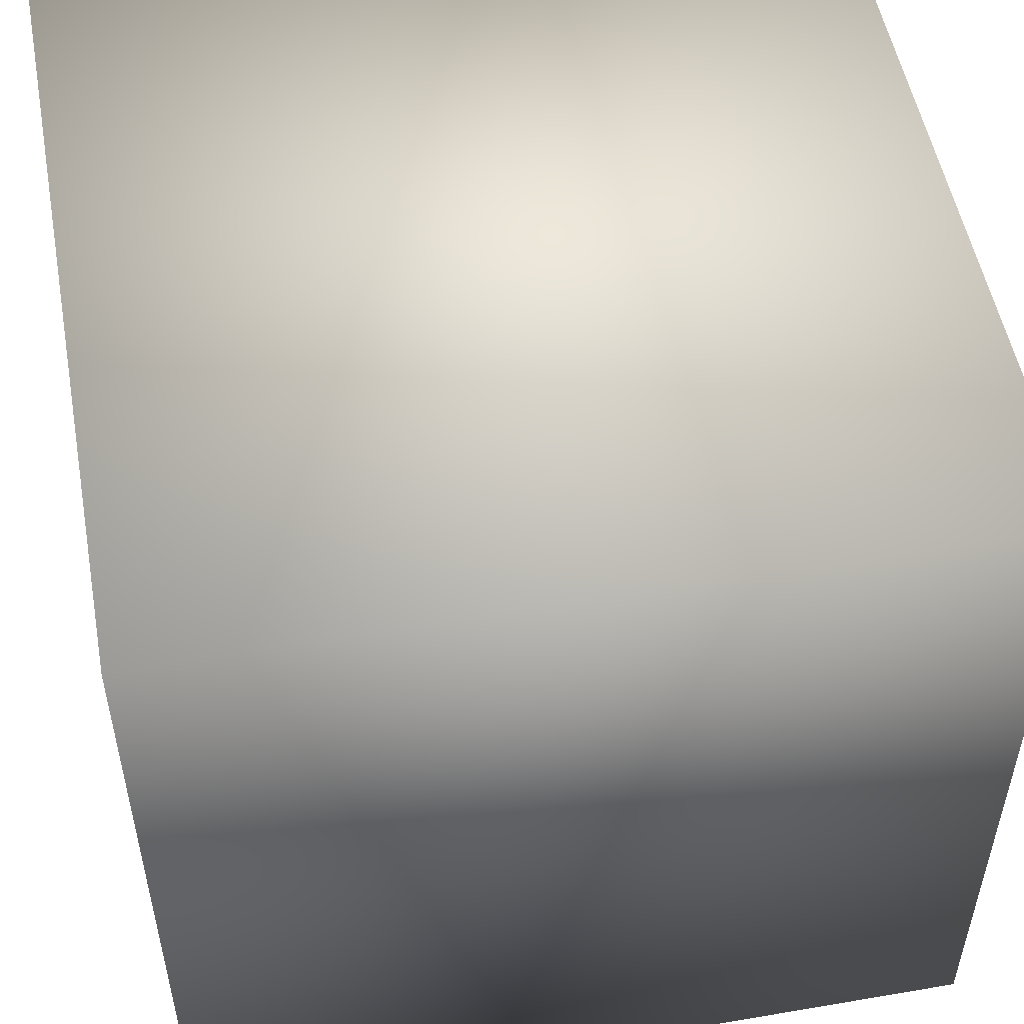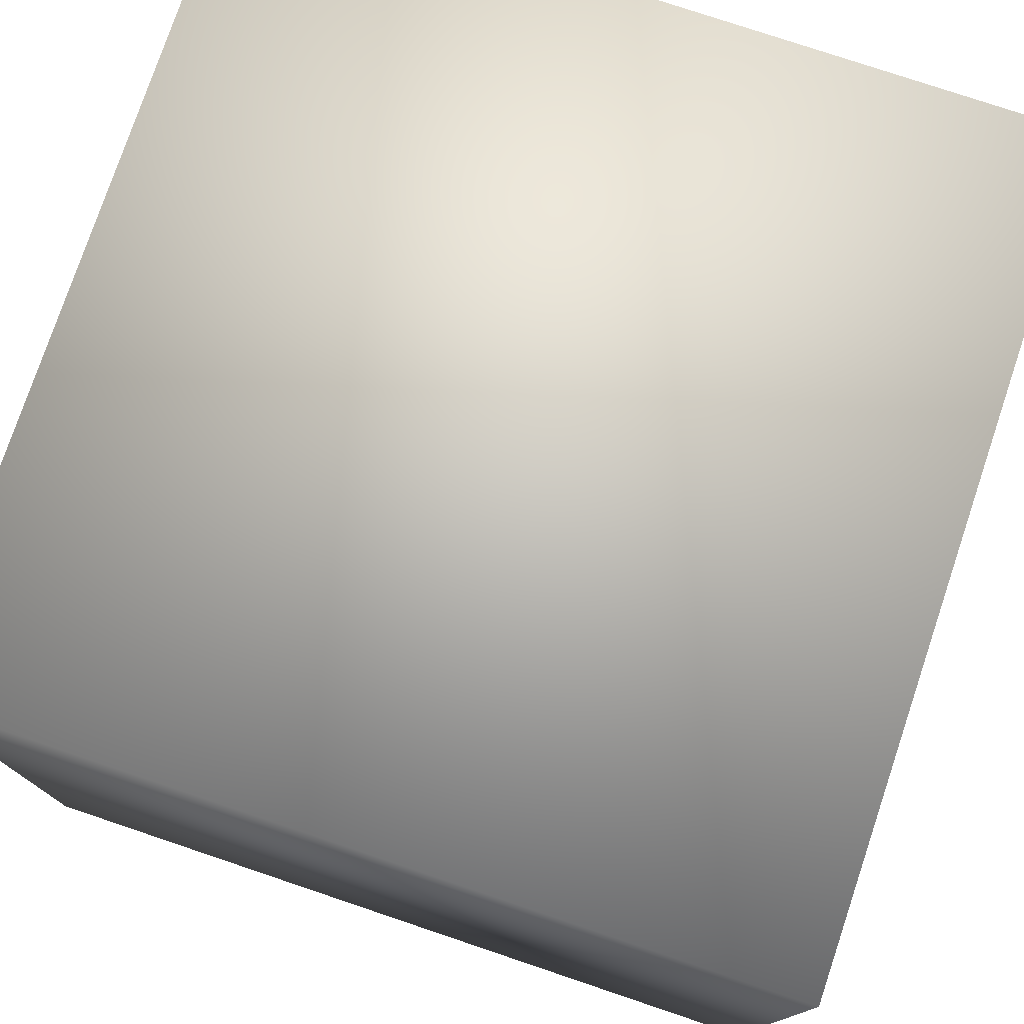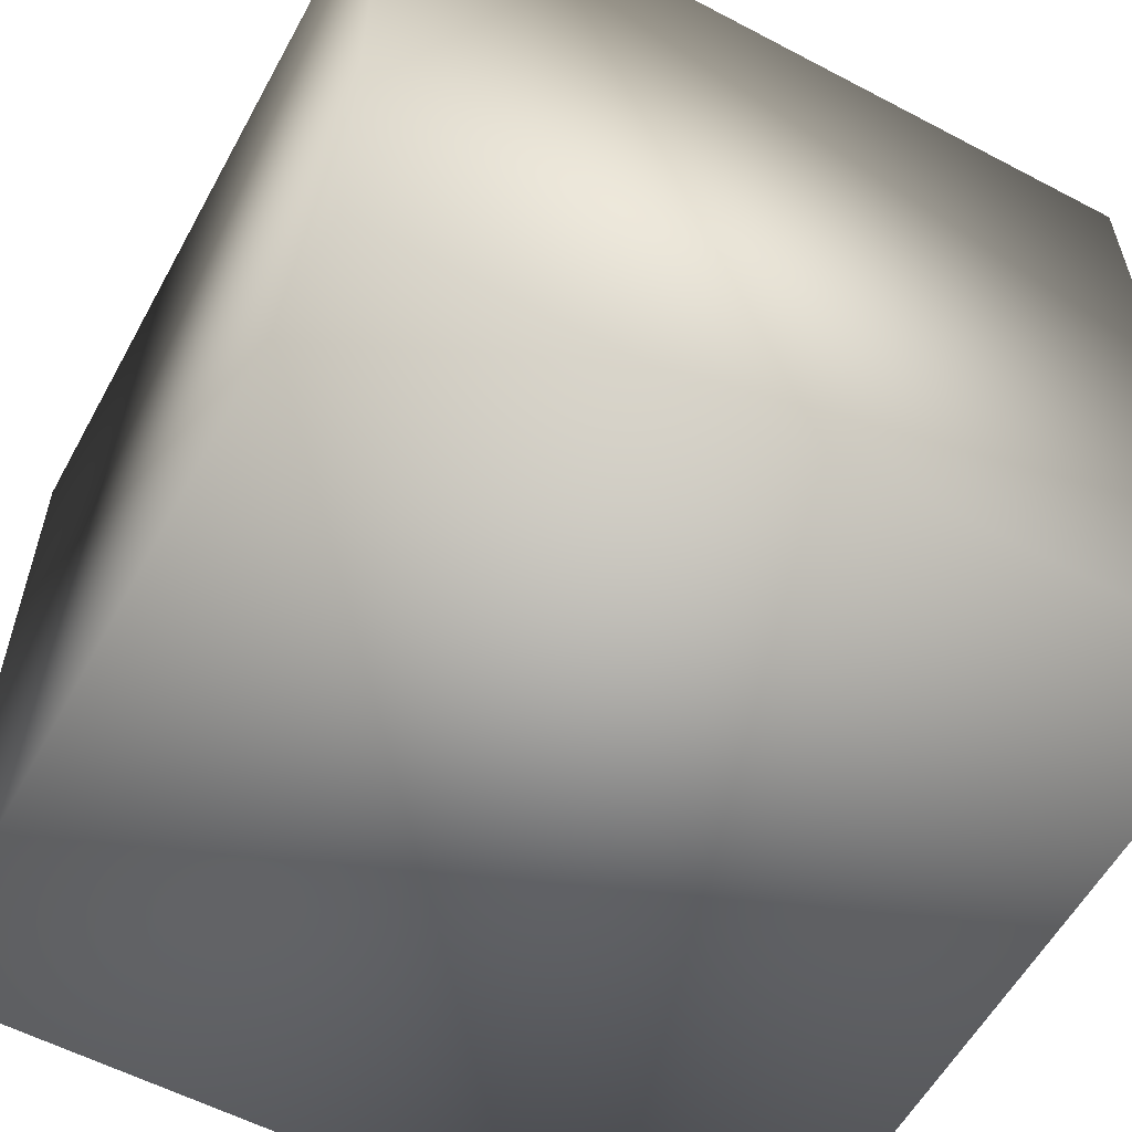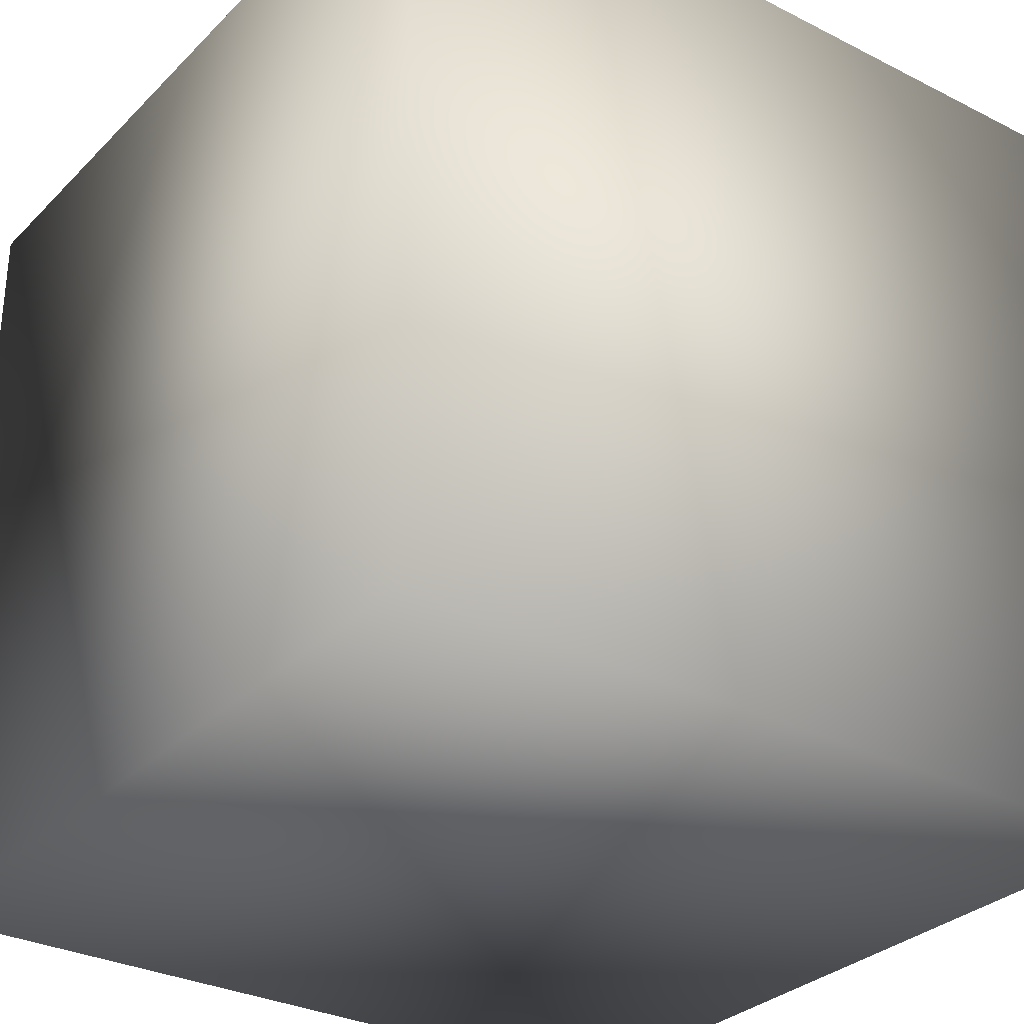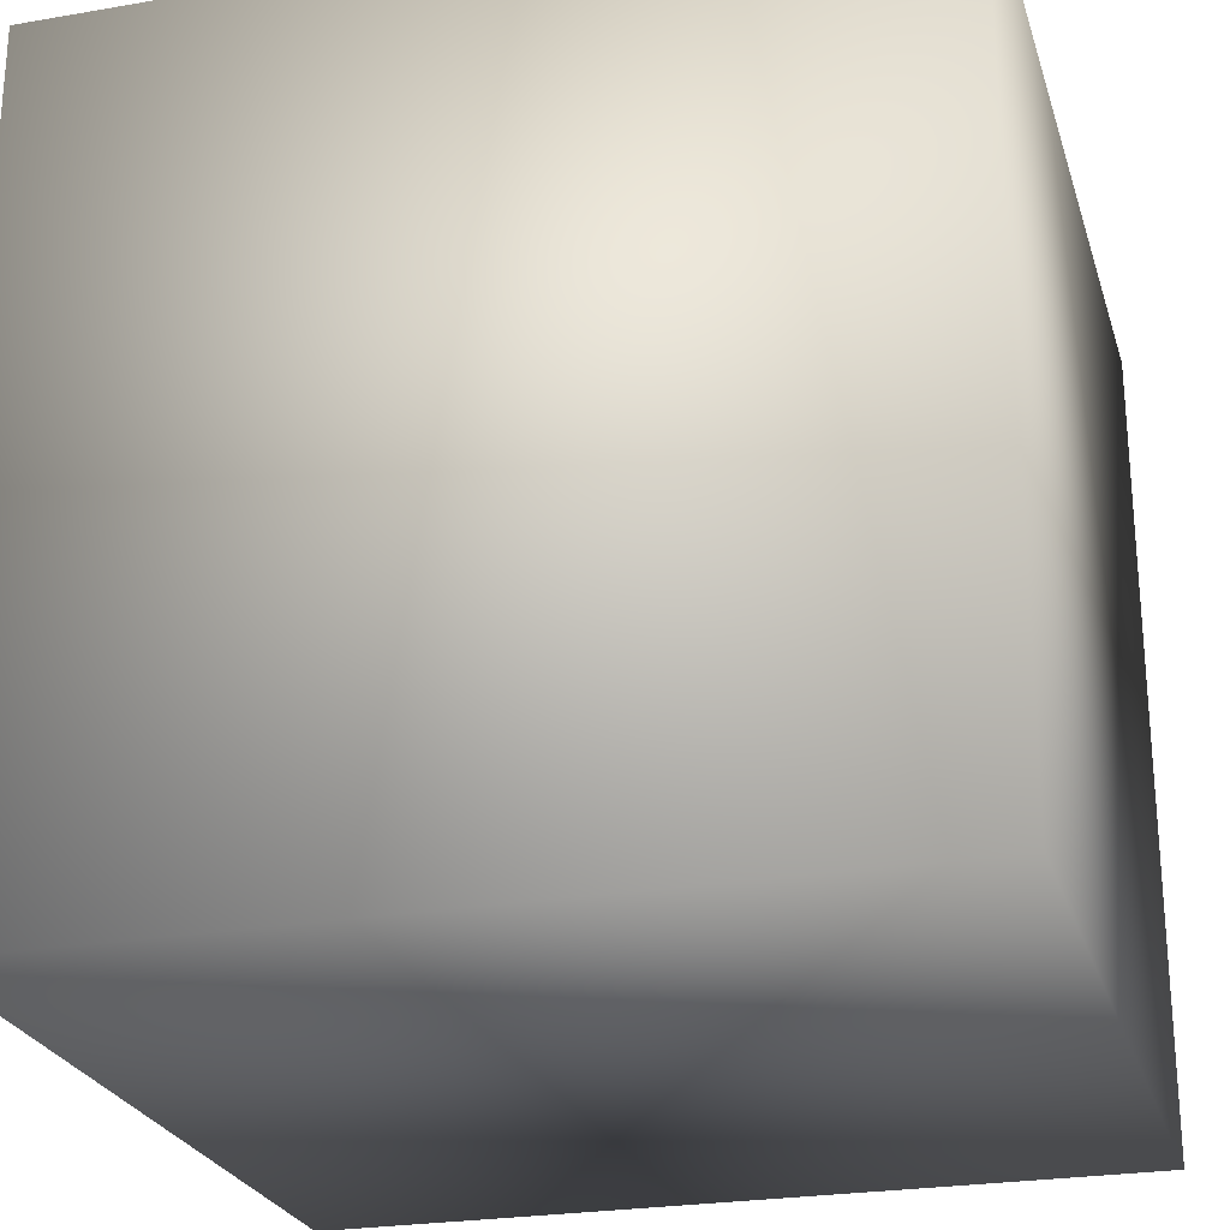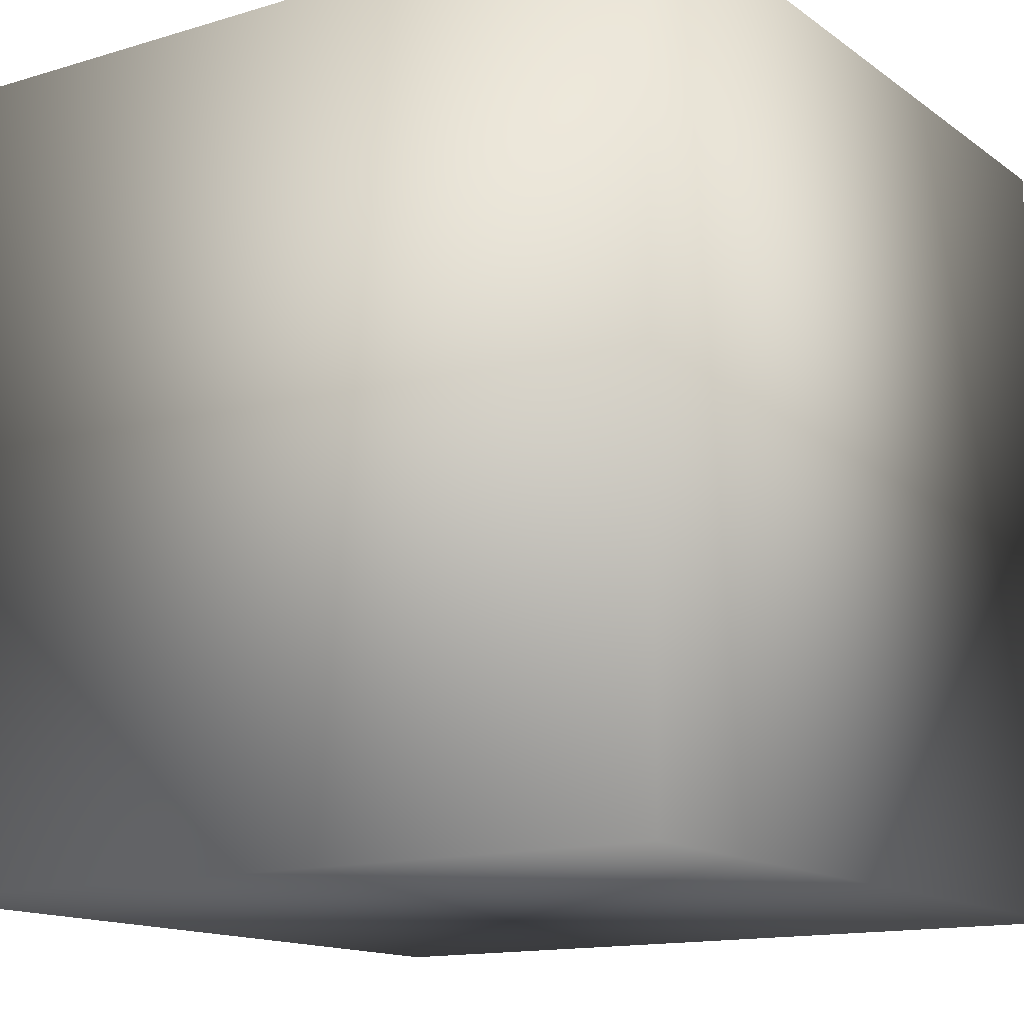
<metadata>
{"format":"obj","ext":"obj","renderer":"f3d","projection":"perspective","resolution":1024,"background":"white","views":[{"elev":52.6,"azim":79.6,"up":"+Y"},{"elev":77.2,"azim":-161.4,"up":"+Z"},{"elev":-57.8,"azim":61.4,"up":"+Y"},{"elev":-30.8,"azim":54.0,"up":"+Y"},{"elev":-25.1,"azim":-164.4,"up":"+Z"},{"elev":-14.1,"azim":123.6,"up":"+Y"}]}
</metadata>
<code>
o r_box_1
v 0.5 0 -0.5
v 0.5 0 0.5
v -0.5 0 0.5
v -0.5 0 -0.5
v 0.5 1 -0.5
v 0.5 1 0.5
v -0.5 1 0.5
v -0.5 1 -0.5
g r_box_1_r_box_1_r_box_1
f 5 6 2
f 6 7 3
f 7 8 3
f 8 5 4
f 1 2 3
f 8 7 6
f 1 5 2
f 2 6 3
f 8 4 3
f 5 1 4
f 4 1 3
f 5 8 6

</code>
